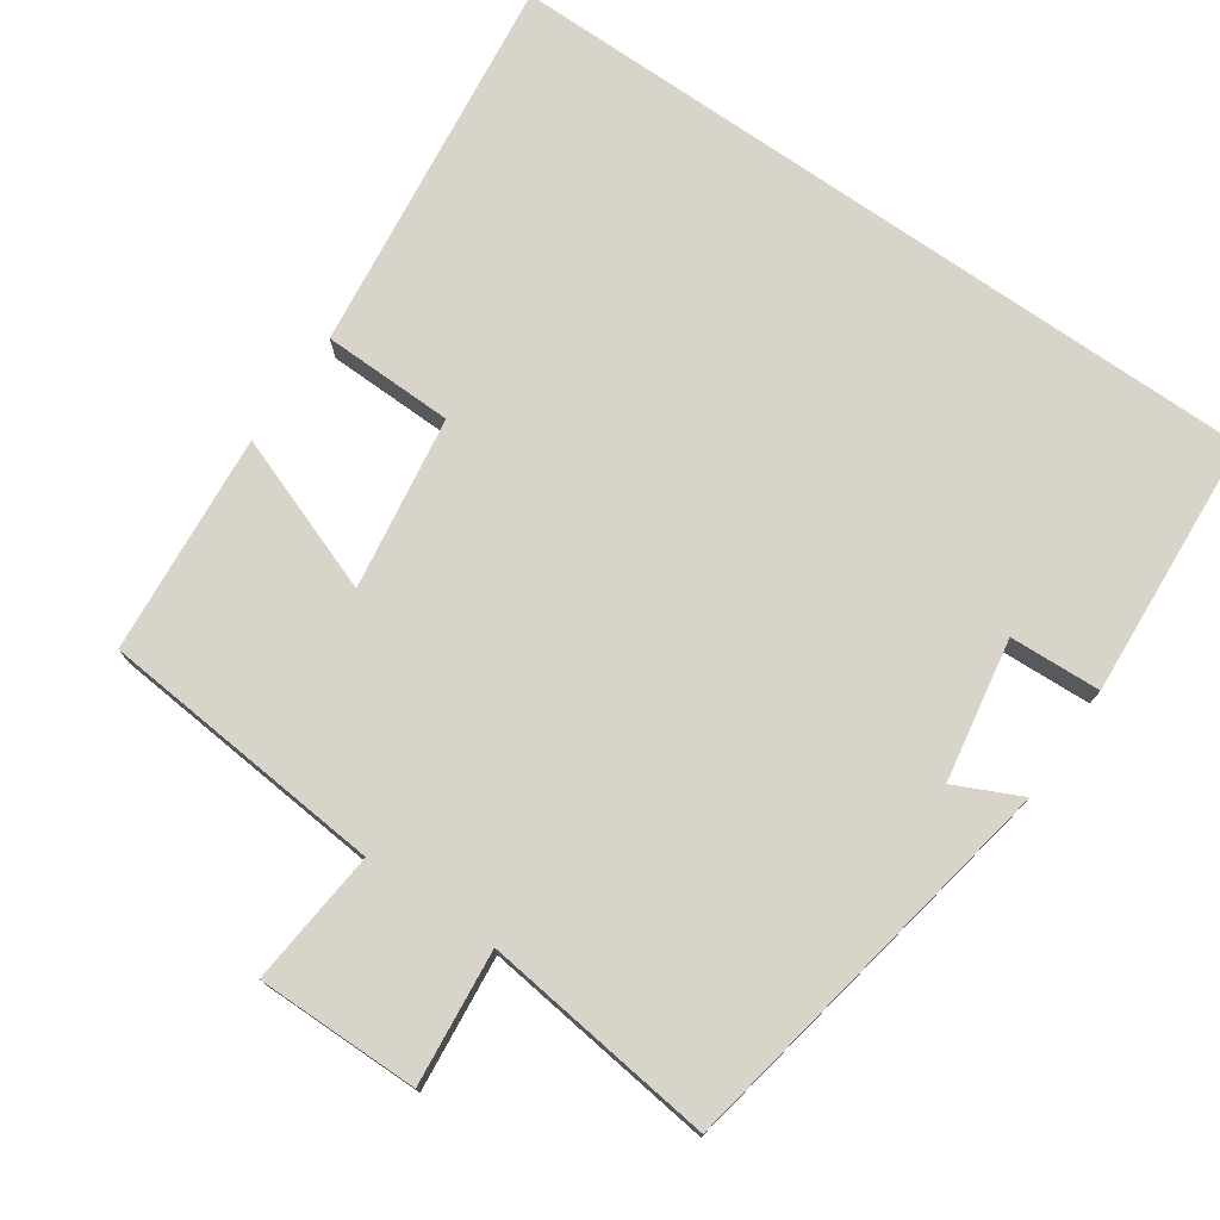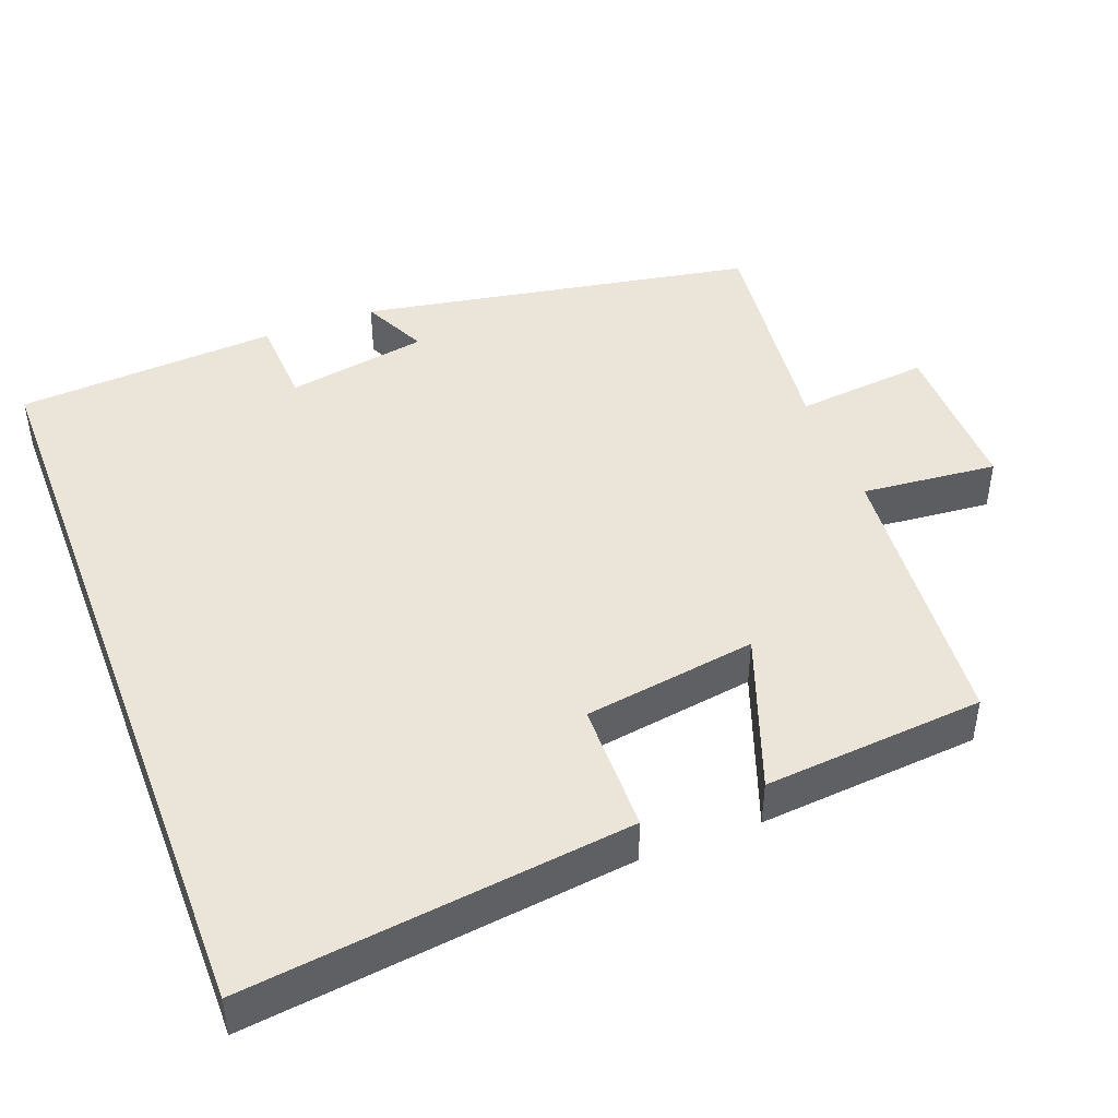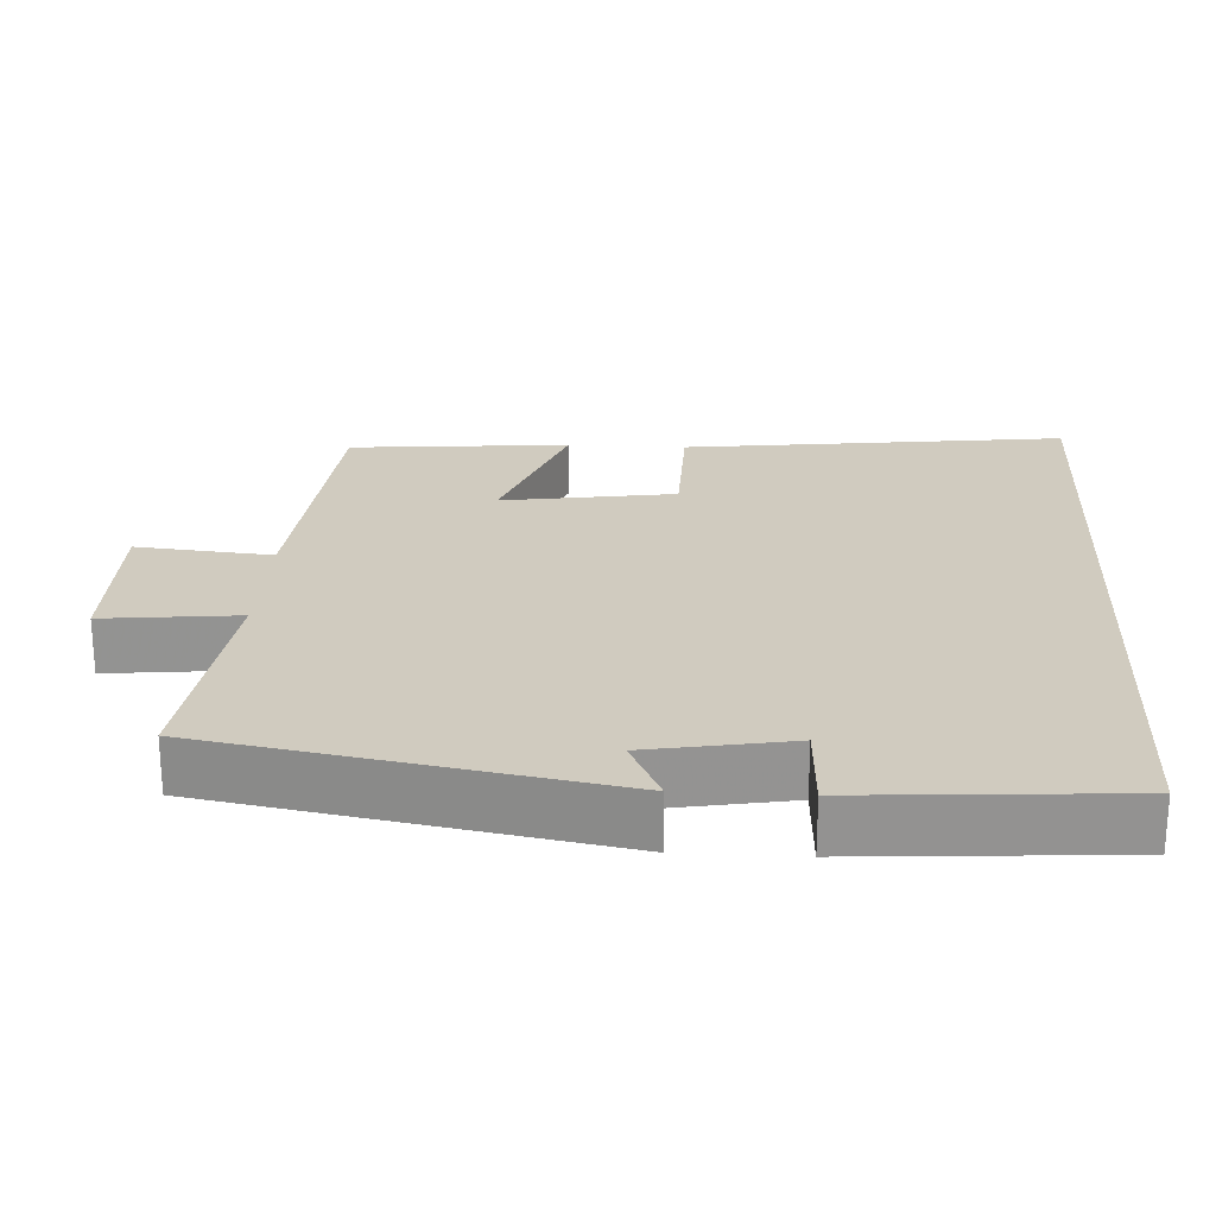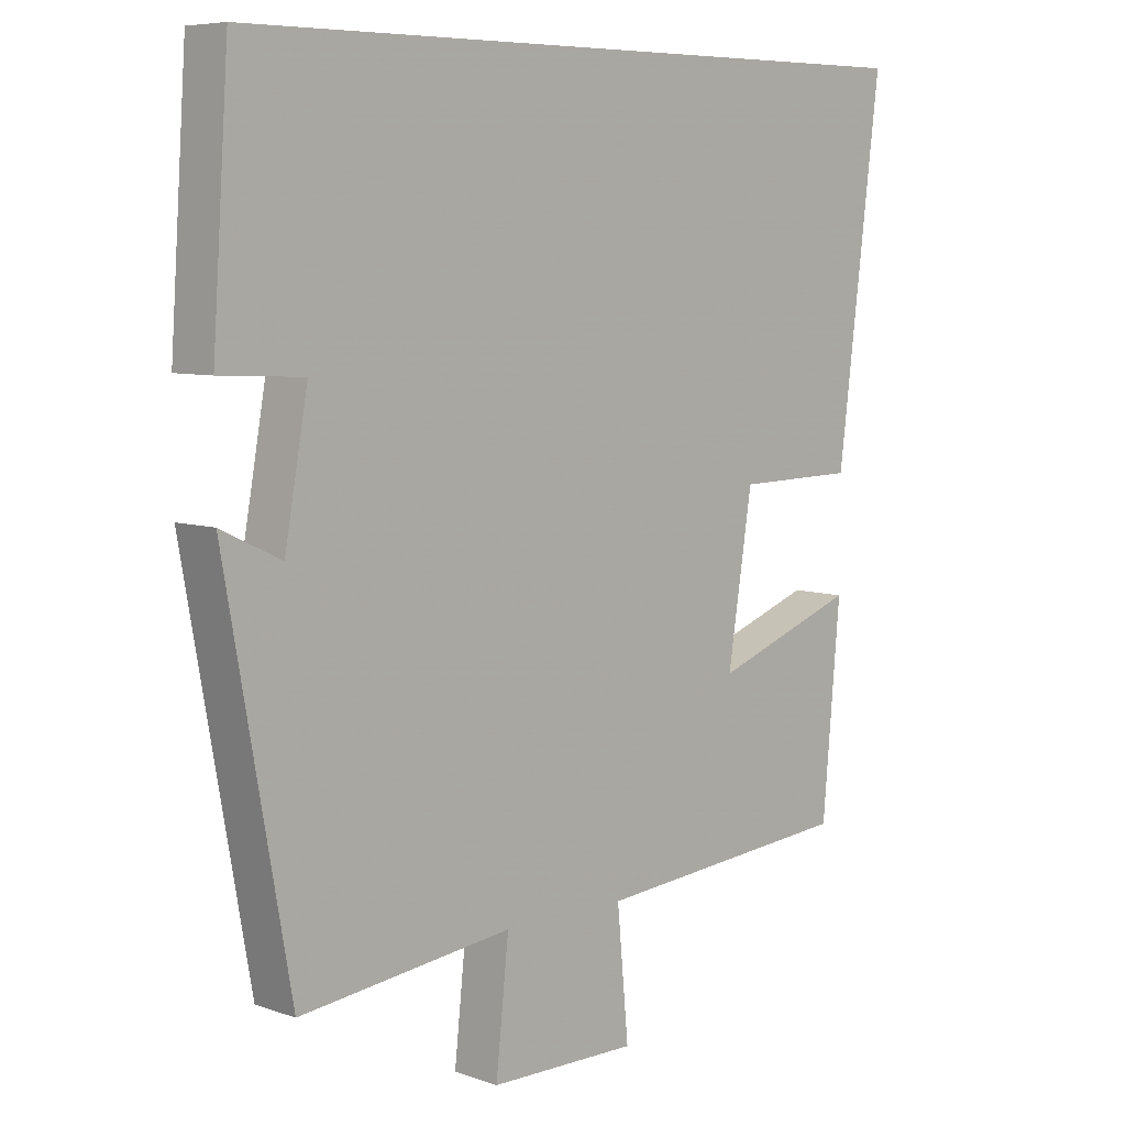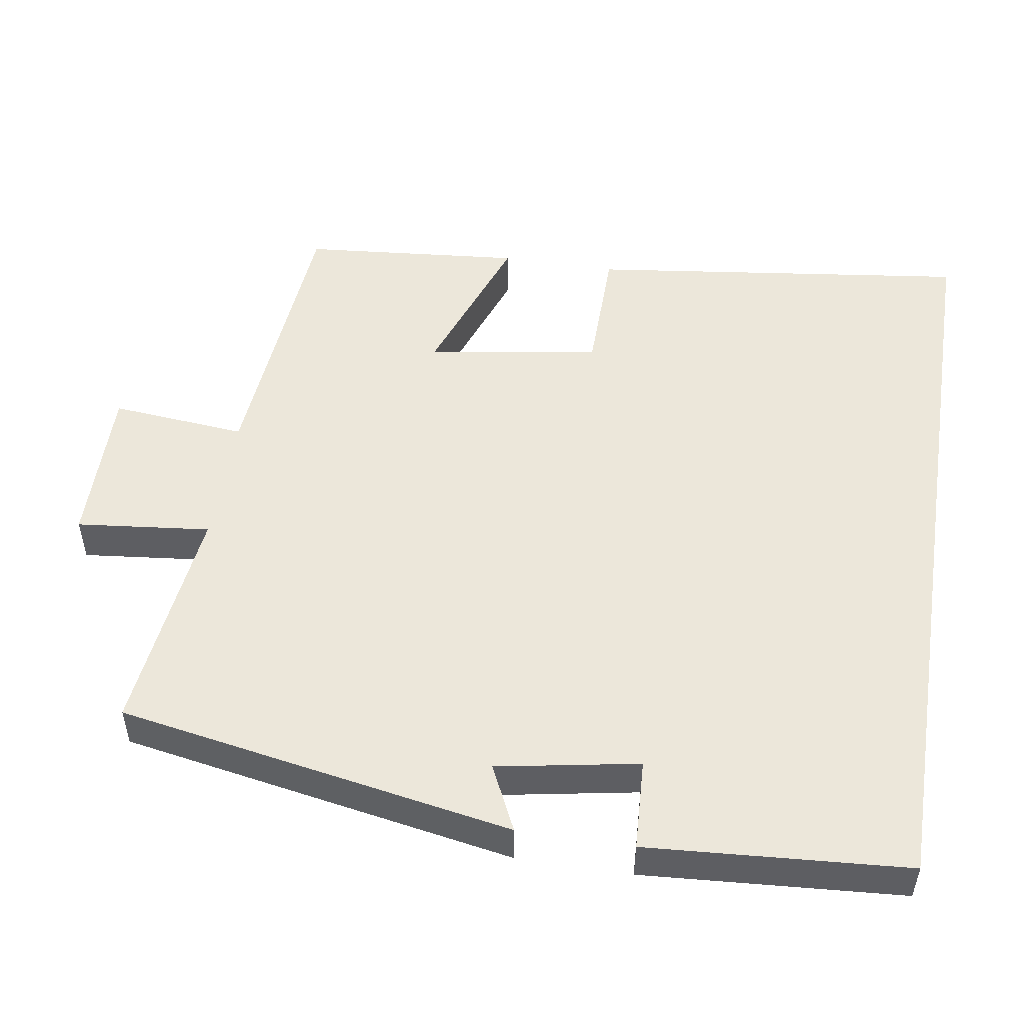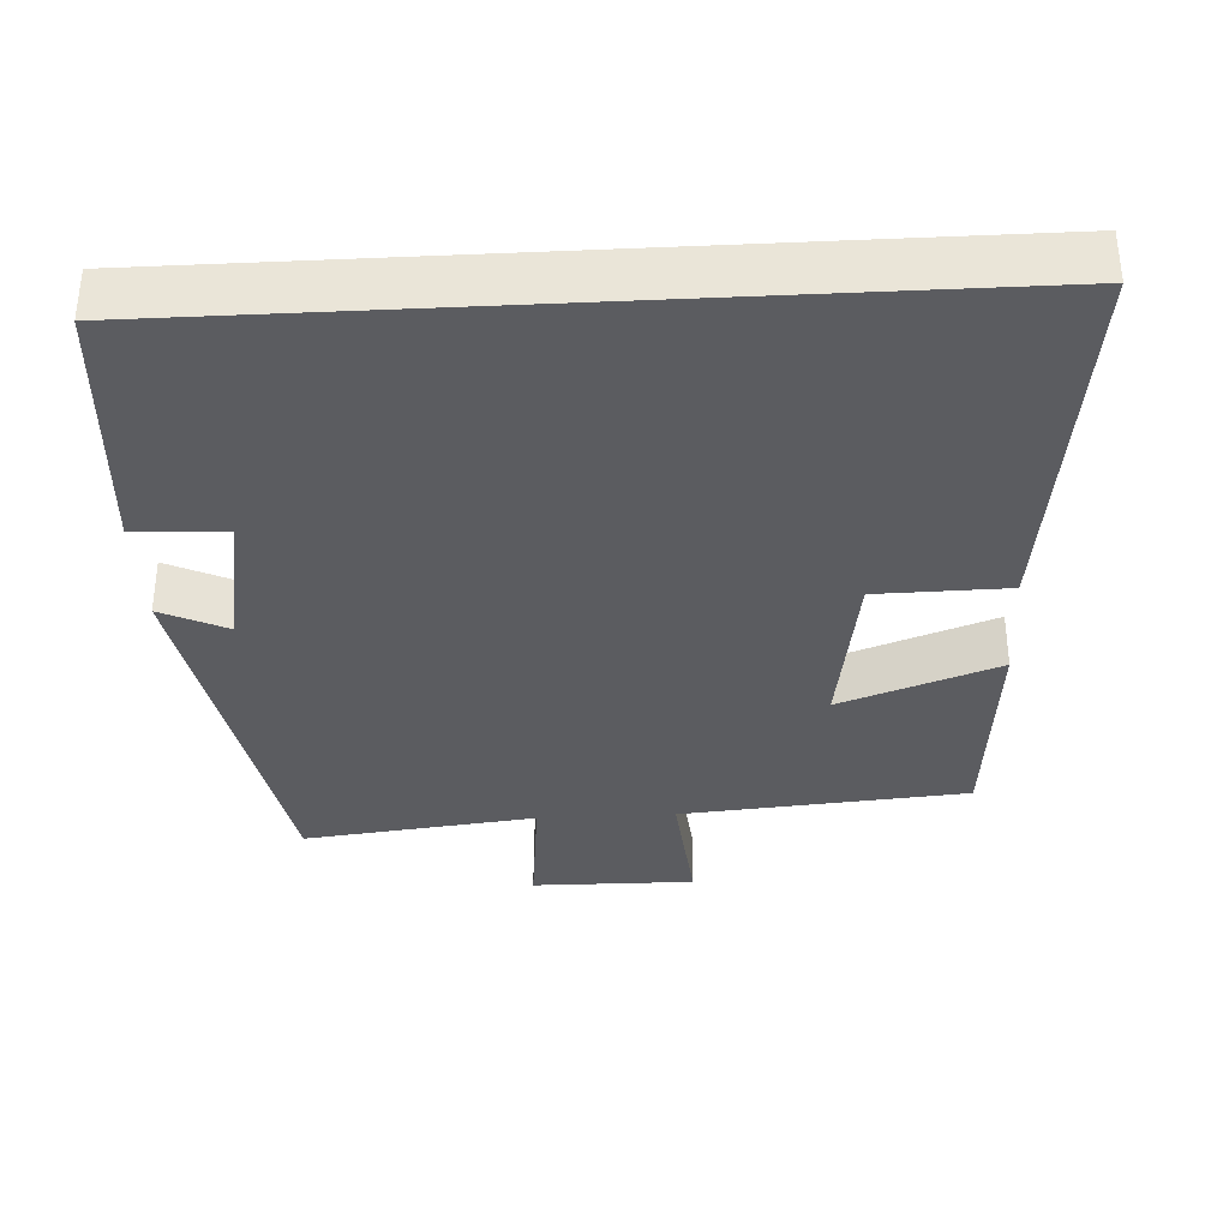
<metadata>
{"format":"obj","ext":"obj","renderer":"f3d","projection":"perspective","resolution":1024,"background":"white","views":[{"elev":75.5,"azim":-145.2,"up":"+Y"},{"elev":44.9,"azim":69.2,"up":"+Y"},{"elev":23.7,"azim":-86.8,"up":"+Y"},{"elev":7.1,"azim":-45.0,"up":"+Z"},{"elev":51.3,"azim":-81.1,"up":"+Y"},{"elev":-34.9,"azim":3.1,"up":"+Y"}]}
</metadata>
<code>
v -0.405 0.07 -0.537
v -0.5 0.07 -0.005
v -0.412 0.07 -0.047
v -0.378 0.07 0.143
v -0.5 0.07 0.149
v -0.476 0.07 0.5
v 0.564 0.07 0.5
v 0.5 0.07 -0.013
v 0.324 0.07 -0.016
v 0.288 0.07 -0.248
v 0.5 0.07 -0.171
v 0.474 0.07 -0.467
v 0.09 0.07 -0.5
v 0.107 0.07 -0.682
v -0.111 0.07 -0.68
v -0.092 0.07 -0.5
v -0.405 0 -0.537
v -0.5 0 -0.005
v -0.412 0 -0.047
v -0.378 0 0.143
v -0.5 0 0.149
v -0.476 0 0.5
v 0.564 0 0.5
v 0.5 0 -0.013
v 0.324 0 -0.016
v 0.288 0 -0.248
v 0.5 0 -0.171
v 0.474 0 -0.467
v 0.09 0 -0.5
v 0.107 0 -0.682
v -0.111 0 -0.68
v -0.092 0 -0.5
f 13 14 15 16
f 12 13 16
f 11 12 16
f 10 11 16
f 9 10 16 1
f 6 7 8 9
f 4 5 6
f 4 6 9
f 3 4 9 1
f 1 2 3
f 32 31 30 29
f 32 29 28
f 32 28 27
f 32 27 26
f 17 32 26 25
f 25 24 23 22
f 22 21 20
f 25 22 20
f 17 25 20 19
f 19 18 17
f 1 17 18 2
f 2 18 19 3
f 3 19 20 4
f 4 20 21 5
f 5 21 22 6
f 6 22 23 7
f 7 23 24 8
f 8 24 25 9
f 9 25 26 10
f 10 26 27 11
f 11 27 28 12
f 12 28 29 13
f 13 29 30 14
f 14 30 31 15
f 15 31 32 16
f 16 32 17 1

</code>
